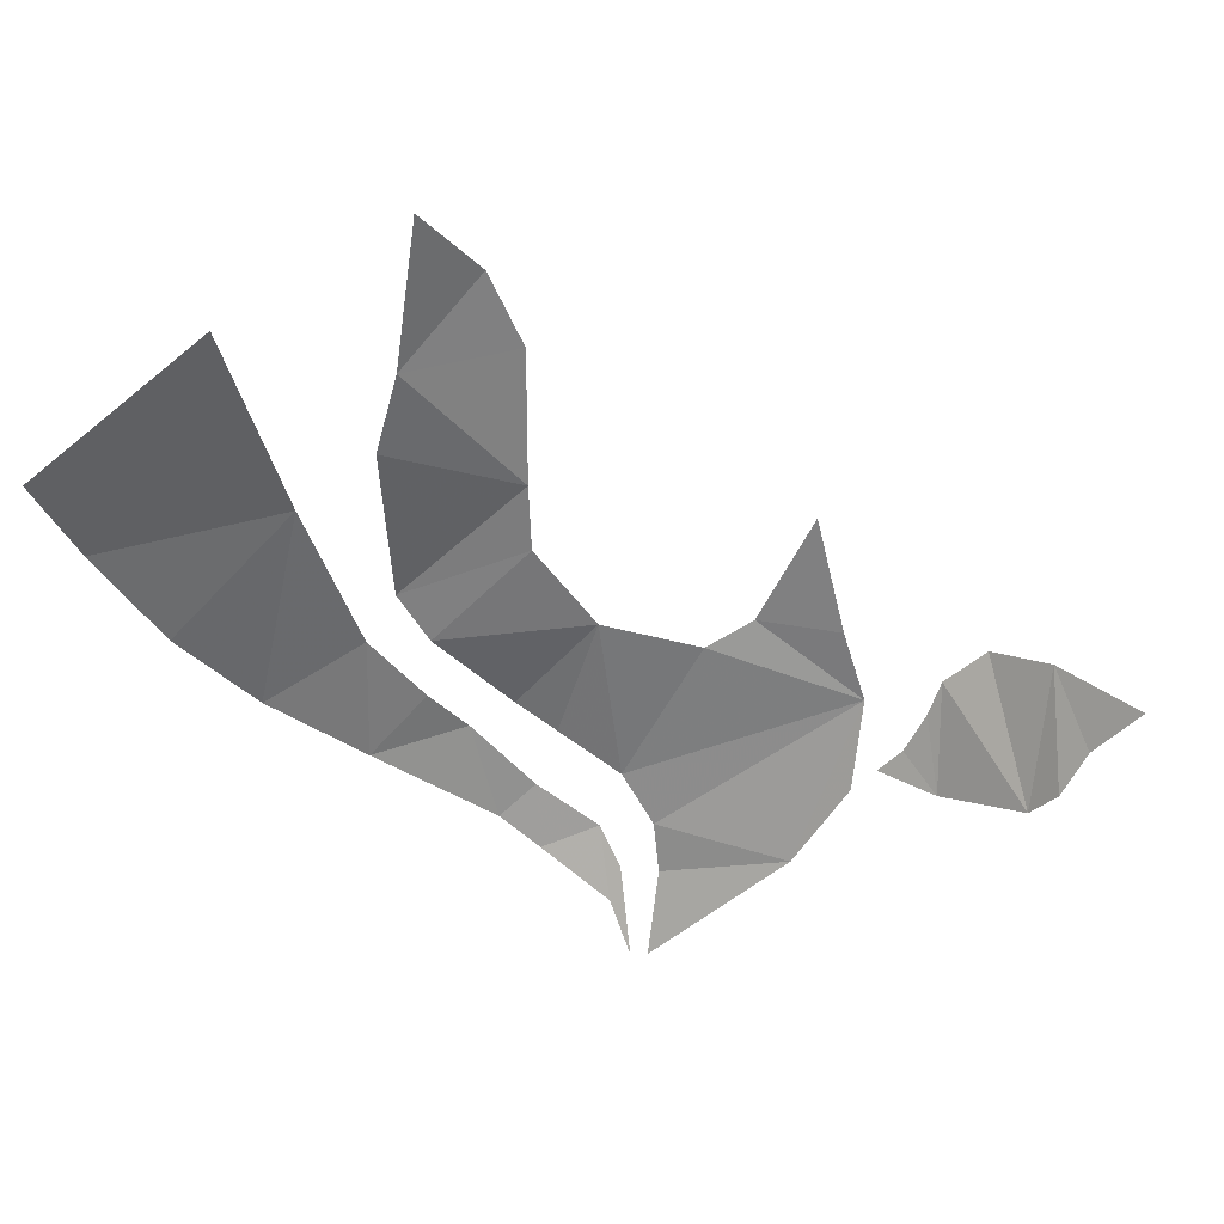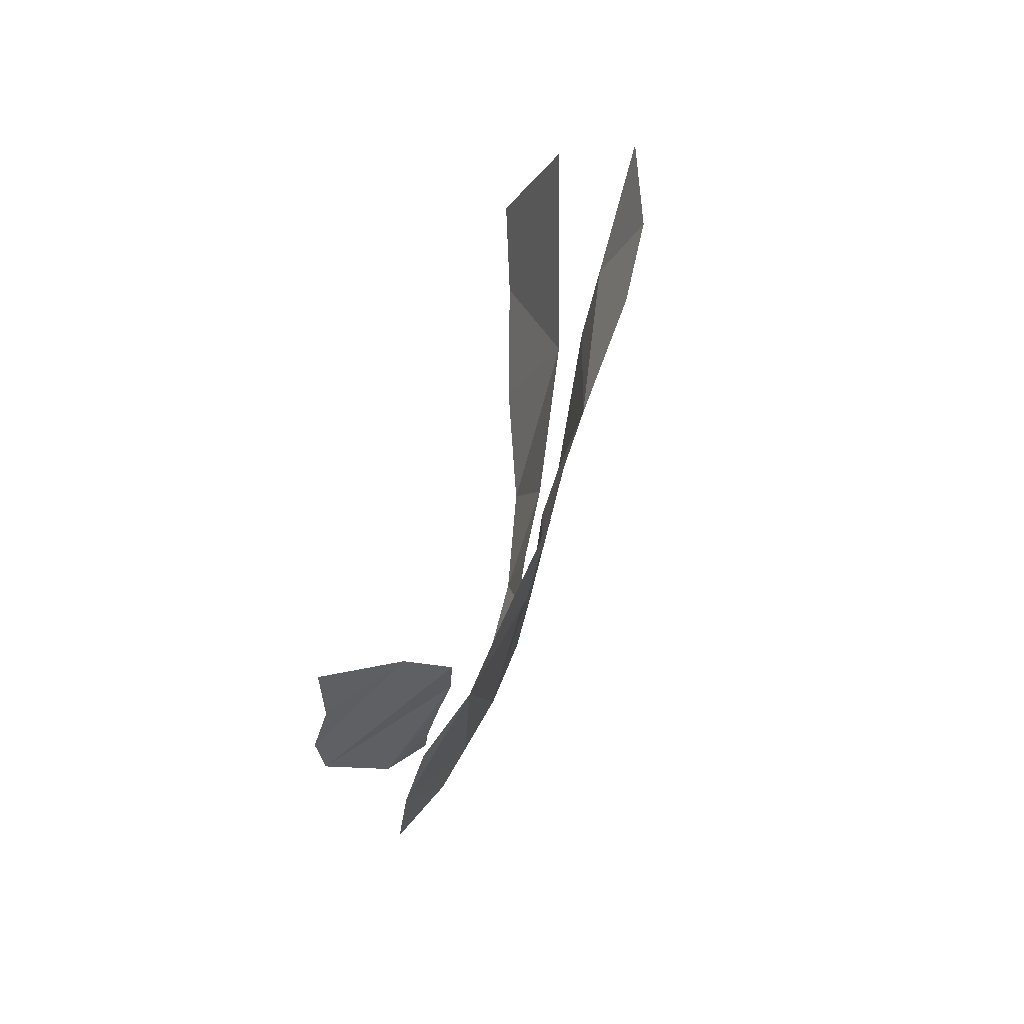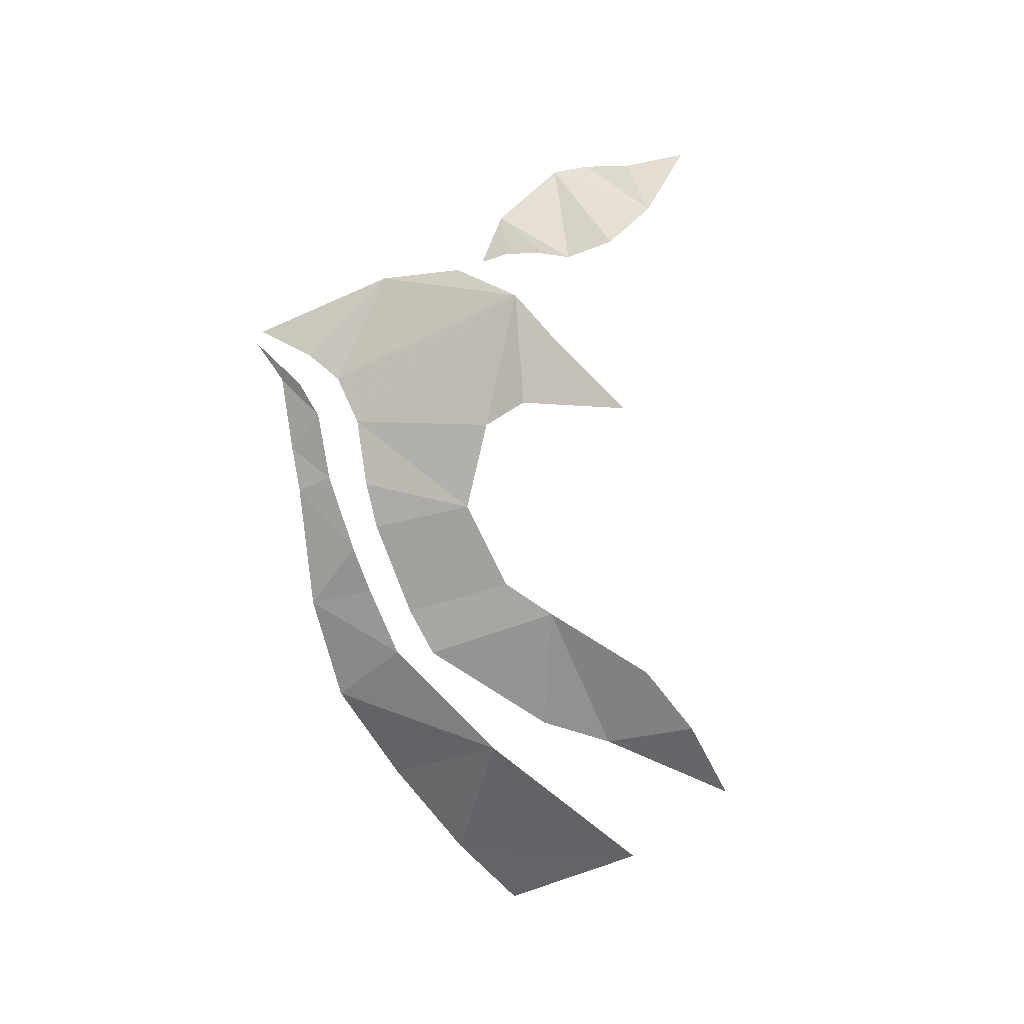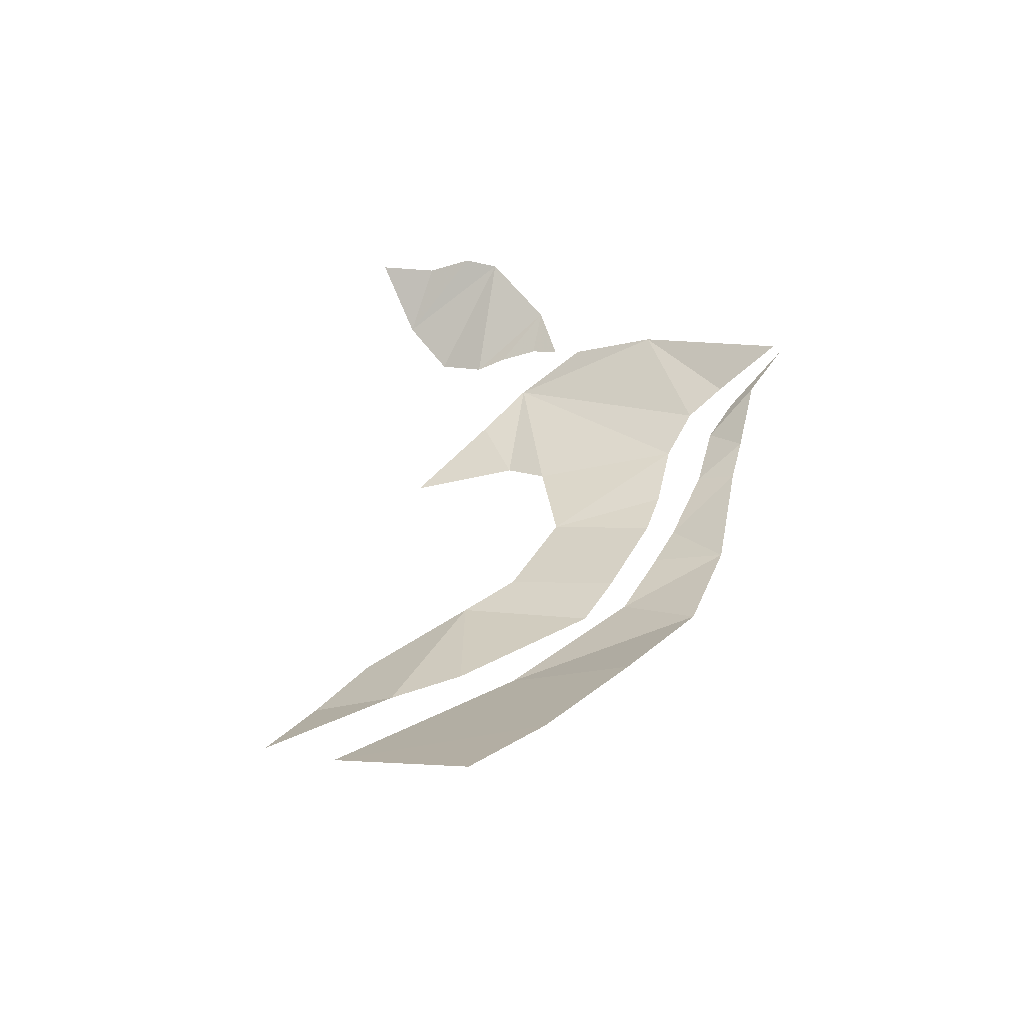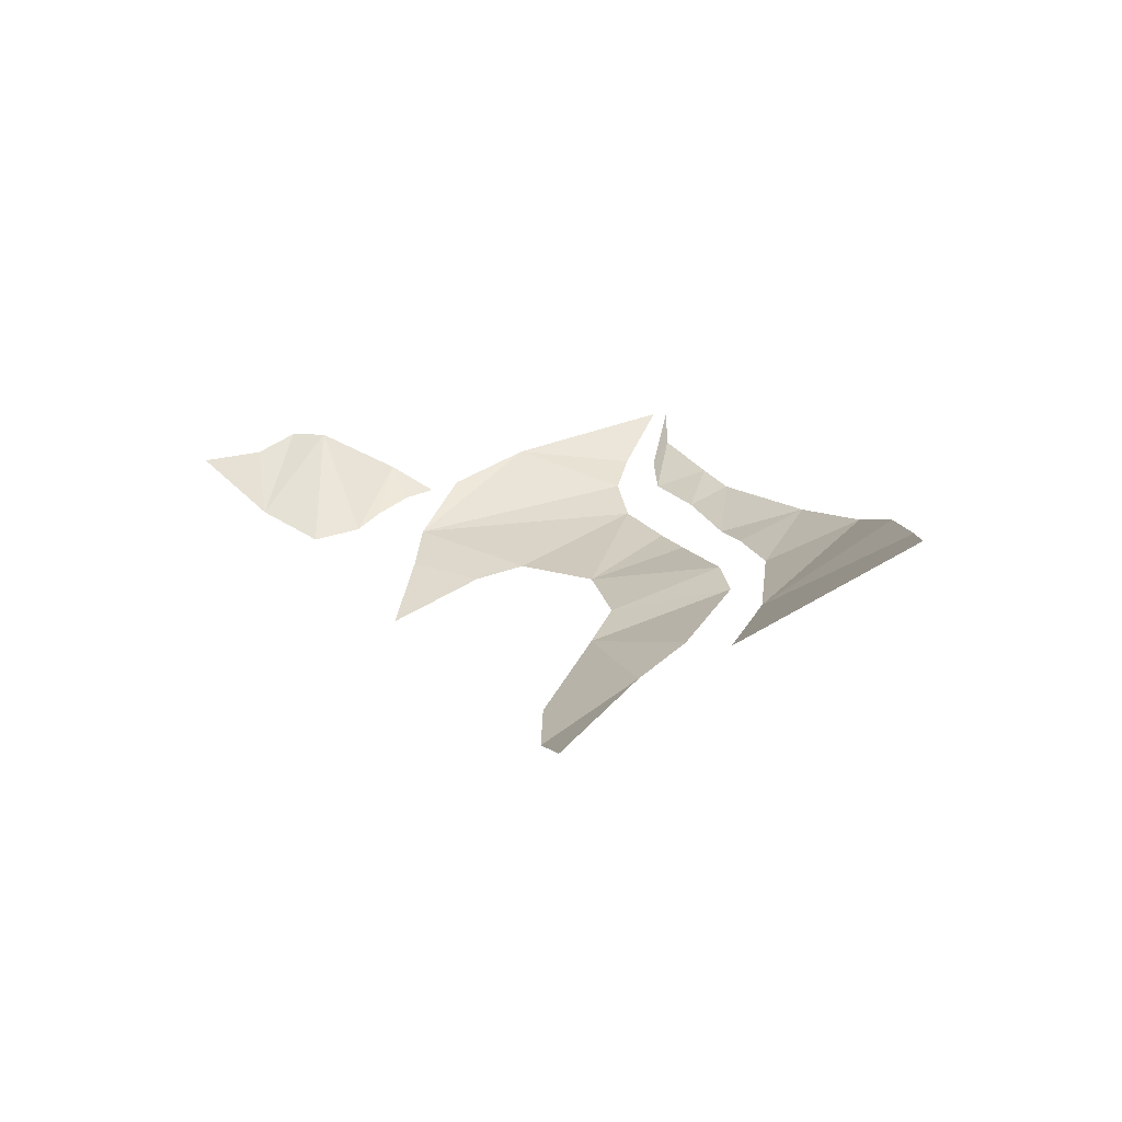
<metadata>
{"format":"obj","ext":"obj","renderer":"f3d","projection":"perspective","resolution":1024,"background":"white","views":[{"elev":49.7,"azim":-177.2,"up":"+Z"},{"elev":17.3,"azim":-79.0,"up":"+Z"},{"elev":-79.2,"azim":-117.3,"up":"+Y"},{"elev":37.7,"azim":66.9,"up":"+Y"},{"elev":10.9,"azim":24.4,"up":"+Y"}]}
</metadata>
<code>
v 0.2223 -0.3605 -0.262
v 0.2833 -0.3917 -0.2881
v 0.2847 -0.4411 -0.2171
v 0.2223 -0.3605 -0.262
v 0.2847 -0.4411 -0.2171
v 0.2542 -0.4487 -0.1897
v 0.2117 -0.4229 -0.1707
v 0.2035 -0.358 -0.2374
v 0.2223 -0.3605 -0.262
v 0.2117 -0.4229 -0.1707
v 0.1855 -0.3724 -0.2045
v 0.2035 -0.358 -0.2374
v 0.1855 -0.3724 -0.2045
v 0.2117 -0.4229 -0.1707
v 0.1528 -0.3767 -0.1635
v 0.2542 -0.4487 -0.1897
v 0.2117 -0.4229 -0.1707
v 0.2223 -0.3605 -0.262
v 0.3383 -0.4437 -0.2448
v 0.3448 -0.4048 -0.3025
v 0.386 -0.38 -0.3613
v 0.3383 -0.4437 -0.2448
v 0.386 -0.38 -0.3613
v 0.4892 -0.407 -0.3577
v 0.327 -0.4108 -0.2855
v 0.3092 -0.4169 -0.2684
v 0.2833 -0.3917 -0.2881
v 0.2833 -0.3917 -0.2881
v 0.3092 -0.4169 -0.2684
v 0.2936 -0.4294 -0.2406
v 0.2936 -0.4294 -0.2406
v 0.2847 -0.4411 -0.2171
v 0.2833 -0.3917 -0.2881
v 0.3566 -0.4642 -0.194
v 0.4207 -0.473 -0.1937
v 0.3803 -0.4996 -0.1118
v 0.4207 -0.473 -0.1937
v 0.3566 -0.4642 -0.194
v 0.3383 -0.4437 -0.2448
v 0.3383 -0.4437 -0.2448
v 0.5144 -0.4264 -0.3226
v 0.4564 -0.462 -0.214
v 0.4564 -0.462 -0.214
v 0.4207 -0.473 -0.1937
v 0.3383 -0.4437 -0.2448
v 0.5804 -0.4753 -0.1295
v 0.6767 -0.4541 -0.1587
v 0.5831 -0.4914 -0.08017
v 0.5333 -0.4642 -0.1948
v 0.5938 -0.4422 -0.261
v 0.6526 -0.4437 -0.1958
v 0.5333 -0.4642 -0.1948
v 0.6526 -0.4437 -0.1958
v 0.5804 -0.4753 -0.1295
v 0.6526 -0.4437 -0.1958
v 0.6767 -0.4541 -0.1587
v 0.5804 -0.4753 -0.1295
v 0.5736 -0.388 -0.3669
v 0.6048 -0.3977 -0.3427
v 0.5777 -0.4136 -0.3221
v 0.5298 -0.4045 -0.3587
v 0.5736 -0.388 -0.3669
v 0.5777 -0.4136 -0.3221
v 0.6048 -0.3977 -0.3427
v 0.6264 -0.4268 -0.2711
v 0.5777 -0.4136 -0.3221
v 0.5132 -0.388 -0.3891
v 0.5036 -0.346 -0.4447
v 0.5204 -0.3691 -0.4063
v 0.5298 -0.4045 -0.3587
v 0.5204 -0.3691 -0.4063
v 0.5736 -0.388 -0.3669
v 0.5298 -0.4045 -0.3587
v 0.6048 -0.3977 -0.3427
v 0.6983 -0.4035 -0.2812
v 0.6264 -0.4268 -0.2711
v 0.6983 -0.4035 -0.2812
v 0.7699 -0.3973 -0.216
v 0.6972 -0.4335 -0.1874
v 0.6558 -0.4275 -0.2385
v 0.6983 -0.4035 -0.2812
v 0.6972 -0.4335 -0.1874
v 0.6983 -0.4035 -0.2812
v 0.6558 -0.4275 -0.2385
v 0.6264 -0.4268 -0.2711
v 0.7699 -0.3973 -0.216
v 0.8222 -0.3797 -0.1283
v 0.7378 -0.4435 -0.06175
v 0.7378 -0.4435 -0.06175
v 0.8222 -0.3797 -0.1283
v 0.8654 -0.3724 -0.0355
v 0.7749 -0.4361 0.1116
v 0.7378 -0.4435 -0.06175
v 0.8654 -0.3724 -0.0355
v 0.8918 -0.3637 0.04016
v 0.6972 -0.4335 -0.1874
v 0.7699 -0.3973 -0.216
v 0.7378 -0.4435 -0.06175
v 0.5626 -0.4381 -0.288
v 0.5938 -0.4422 -0.261
v 0.5333 -0.4642 -0.1948
v 0.5333 -0.4642 -0.1948
v 0.4564 -0.462 -0.214
v 0.5144 -0.4264 -0.3226
v 0.5144 -0.4264 -0.3226
v 0.5626 -0.4381 -0.288
v 0.5333 -0.4642 -0.1948
v 0.5831 -0.4914 -0.08017
v 0.6842 -0.4733 -0.035
v 0.6683 -0.491 0.02475
v 0.5847 -0.5266 0.0185
v 0.5831 -0.4914 -0.08017
v 0.6683 -0.491 0.02475
v 0.6105 -0.5367 0.0785
v 0.6842 -0.4733 -0.035
v 0.5831 -0.4914 -0.08017
v 0.6767 -0.4541 -0.1587
v 0.653 -0.5225 0.1385
v 0.6105 -0.5367 0.0785
v 0.6632 -0.5015 0.06266
v 0.6683 -0.491 0.02475
v 0.6632 -0.5015 0.06266
v 0.6105 -0.5367 0.0785
v 0.386 -0.38 -0.3613
v 0.4905 -0.3475 -0.445
v 0.4842 -0.3881 -0.3925
v 0.386 -0.38 -0.3613
v 0.4842 -0.3881 -0.3925
v 0.4892 -0.407 -0.3577
v 0.4892 -0.407 -0.3577
v 0.5144 -0.4264 -0.3226
v 0.3383 -0.4437 -0.2448
g mesh6855194
f 1 2 3
f 4 5 6
f 7 8 9
f 10 11 12
f 13 14 15
f 16 17 18
f 19 20 21
f 22 23 24
f 25 26 27
f 28 29 30
f 31 32 33
f 34 35 36
f 37 38 39
f 40 41 42
f 43 44 45
f 46 47 48
f 49 50 51
f 52 53 54
f 55 56 57
f 58 59 60
f 61 62 63
f 64 65 66
f 67 68 69
f 69 70 67
f 71 72 73
f 74 75 76
f 77 78 79
f 80 81 82
f 83 84 85
f 86 87 88
f 89 90 91
f 92 93 94
f 94 95 92
f 96 97 98
f 99 100 101
f 102 103 104
f 105 106 107
f 108 109 110
f 111 112 113
f 113 114 111
f 115 116 117
f 118 119 120
f 121 122 123
f 124 125 126
f 127 128 129
f 130 131 132

</code>
